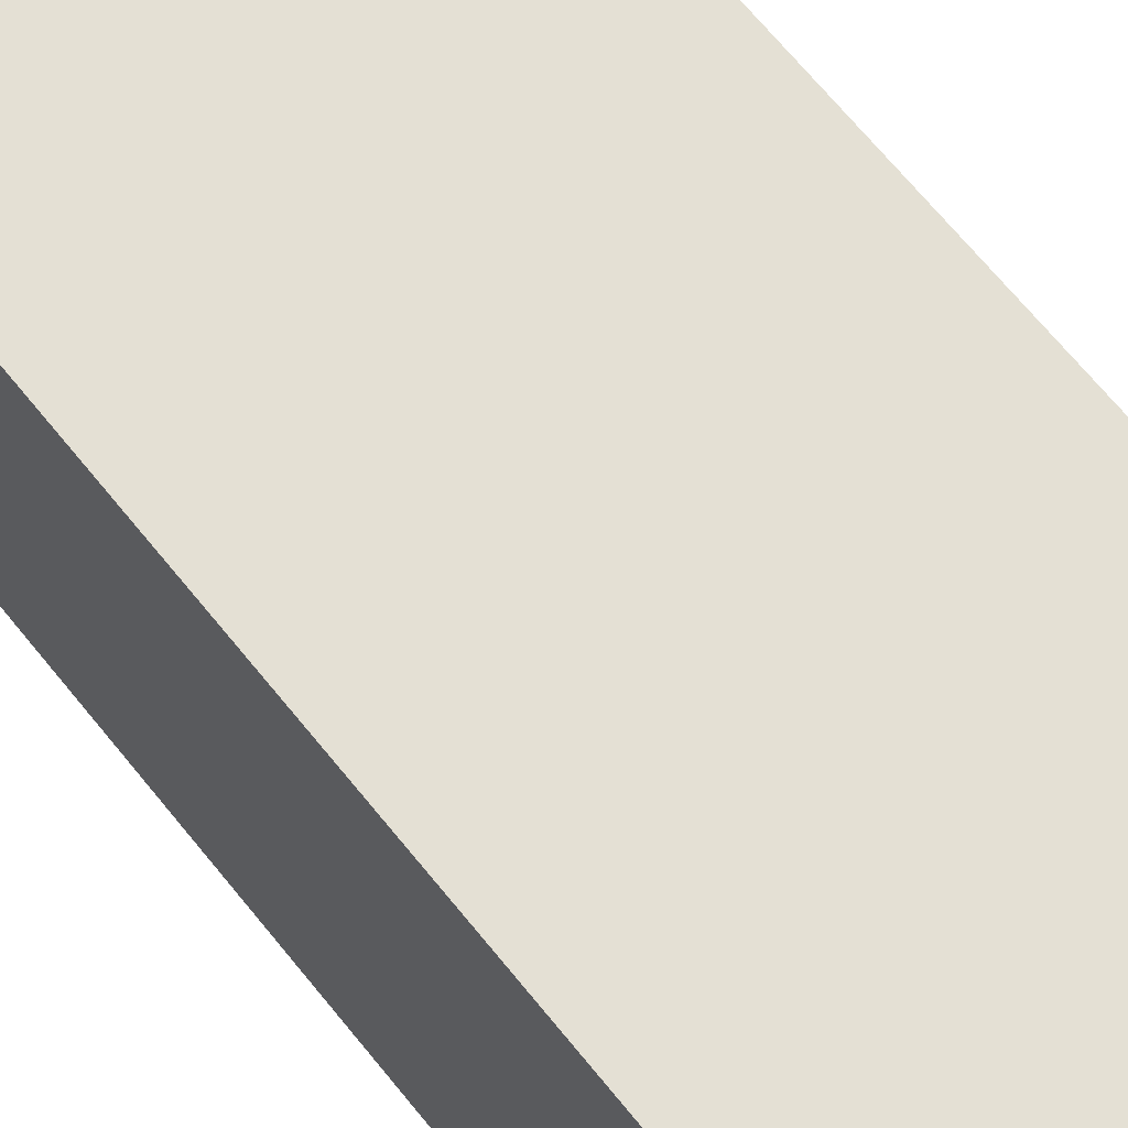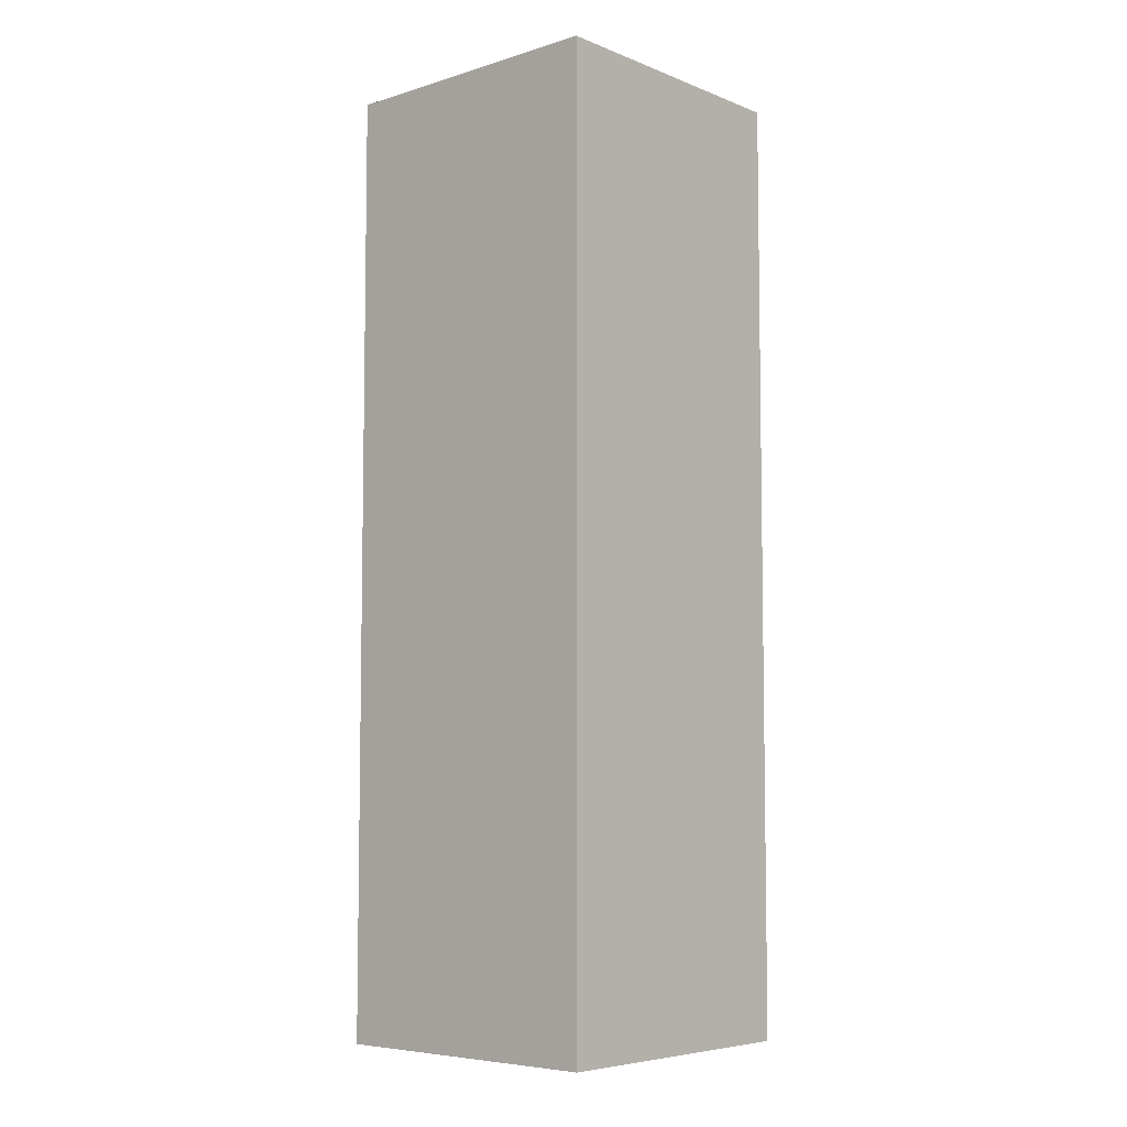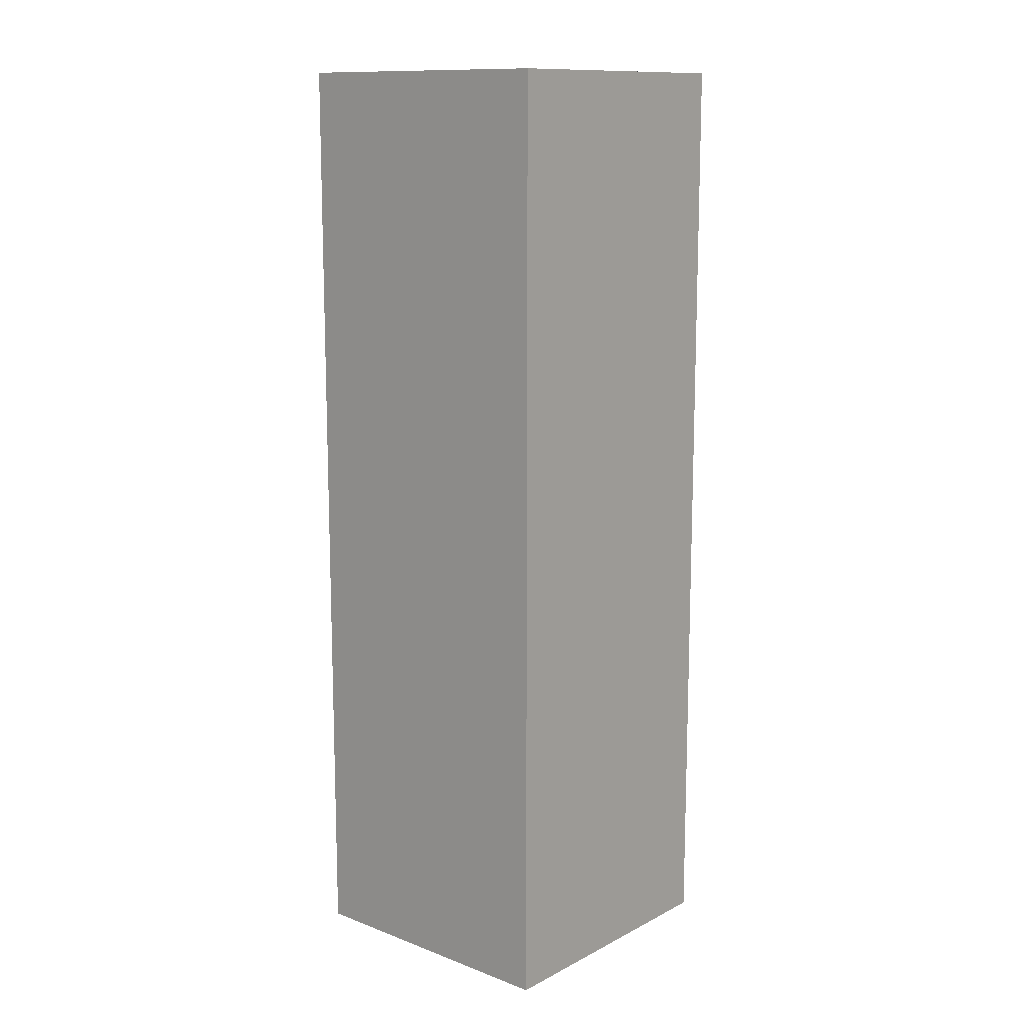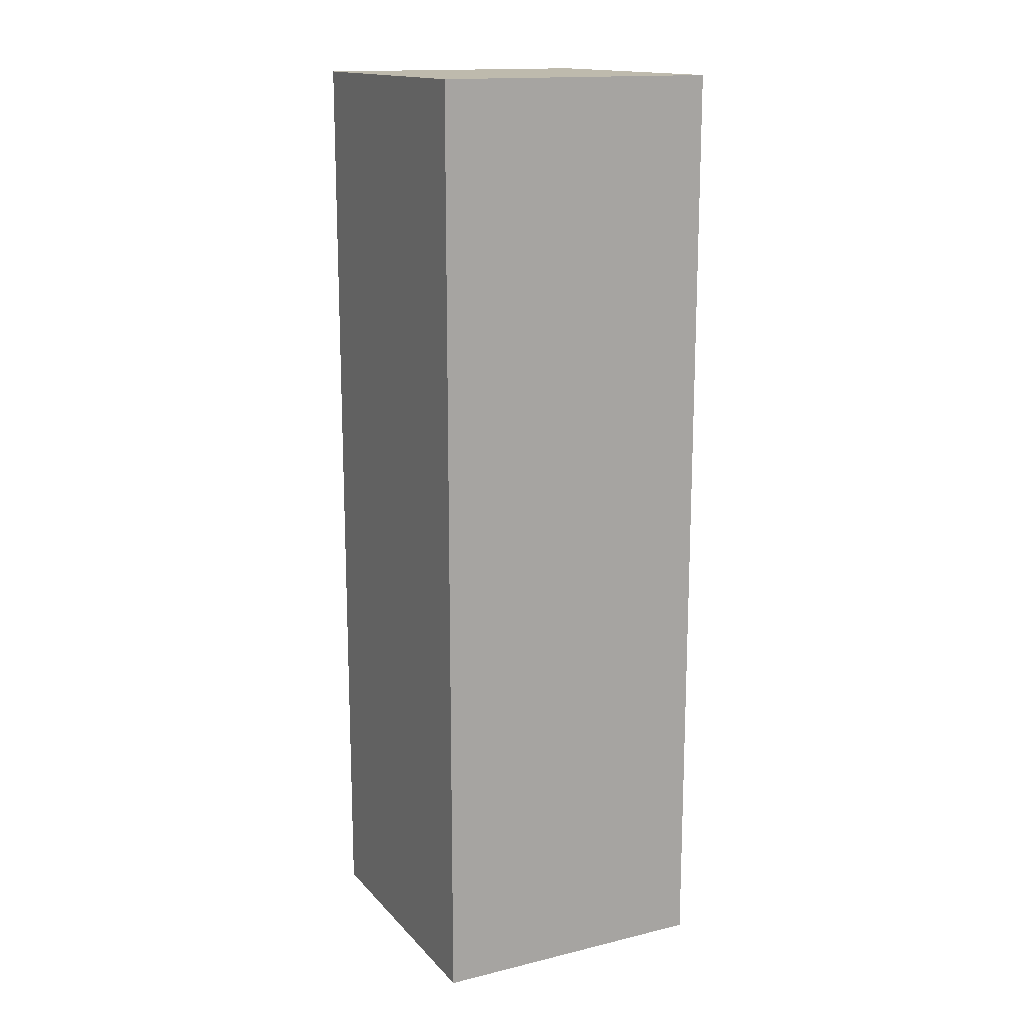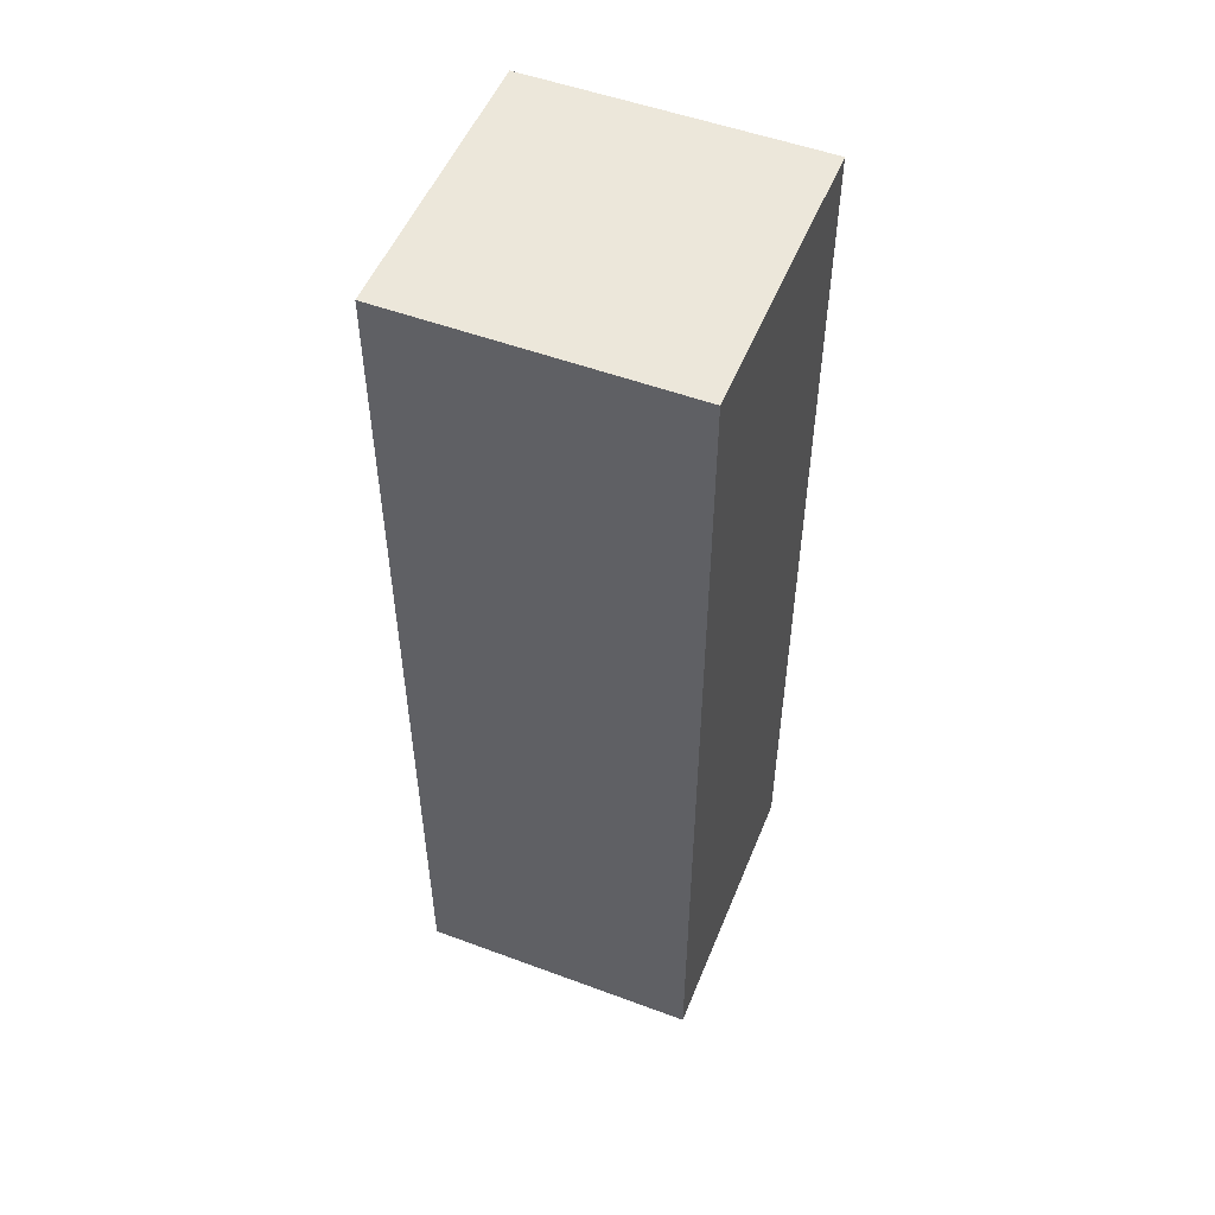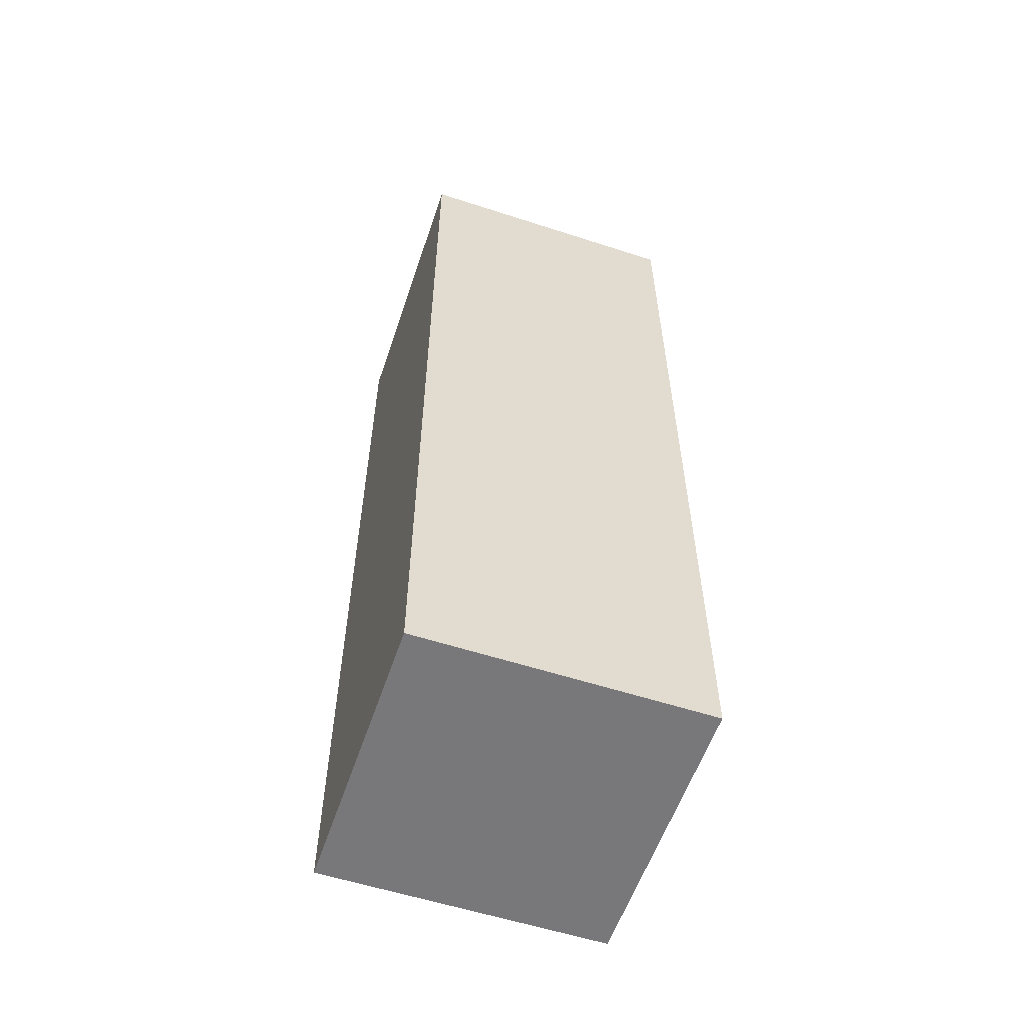
<metadata>
{"format":"obj","ext":"obj","renderer":"f3d","projection":"perspective","resolution":1024,"background":"white","views":[{"elev":66.0,"azim":141.4,"up":"+Z"},{"elev":-6.3,"azim":131.6,"up":"+Y"},{"elev":12.5,"azim":-49.2,"up":"+Y"},{"elev":15.4,"azim":-116.8,"up":"+Y"},{"elev":52.3,"azim":111.8,"up":"+Y"},{"elev":-57.6,"azim":71.4,"up":"+Y"}]}
</metadata>
<code>
o ObstacleWall_1_Cube.002
v -7.623 -1.877 6.268
v -7.623 15.33 6.268
v -7.623 -1.877 1.073
v -7.623 15.33 1.073
v -2.428 -1.877 6.268
v -2.428 15.33 6.268
v -2.428 -1.877 1.073
v -2.428 15.33 1.073
f 4 1 2
f 8 3 4
f 6 7 8
f 2 5 6
f 3 5 1
f 8 2 6
f 4 3 1
f 8 7 3
f 6 5 7
f 2 1 5
f 3 7 5
f 8 4 2

</code>
